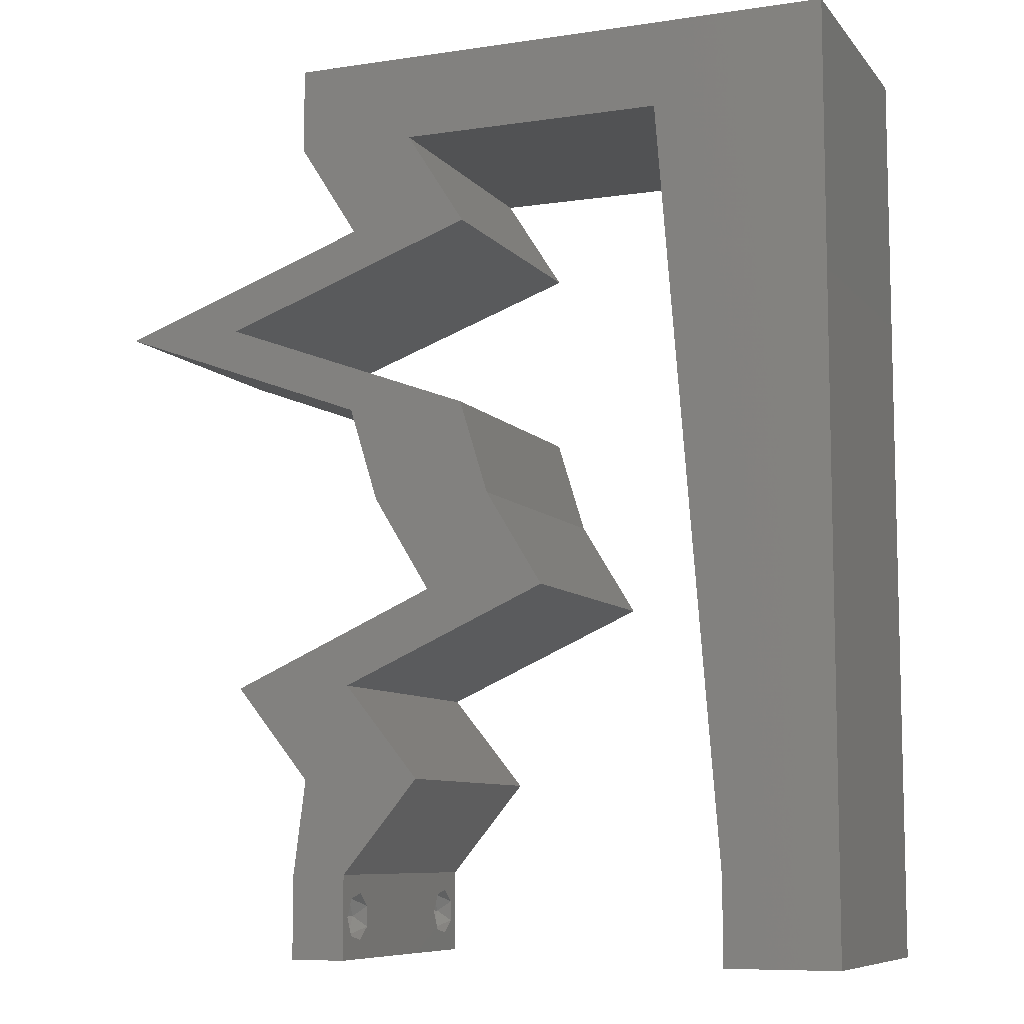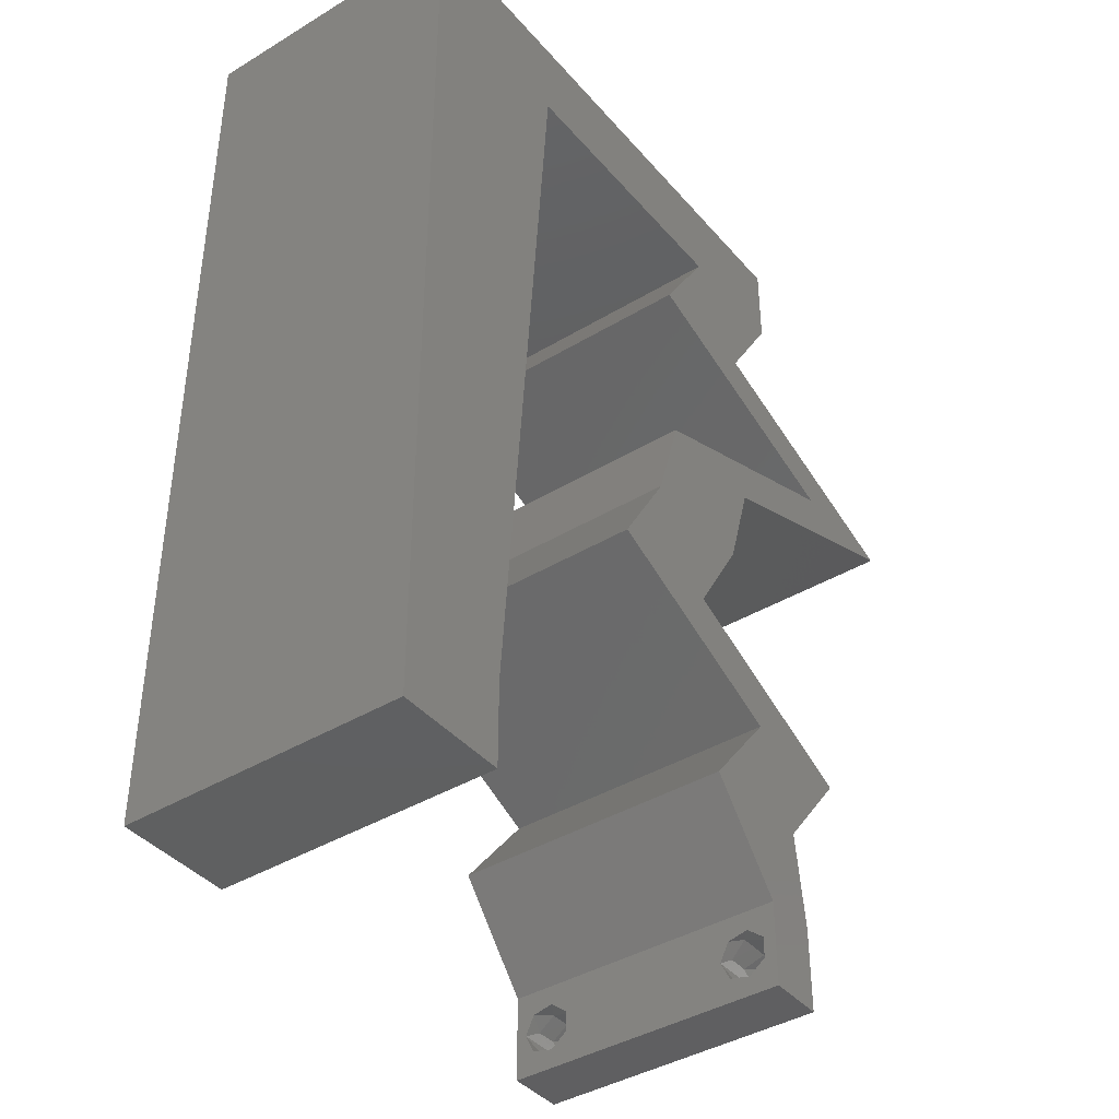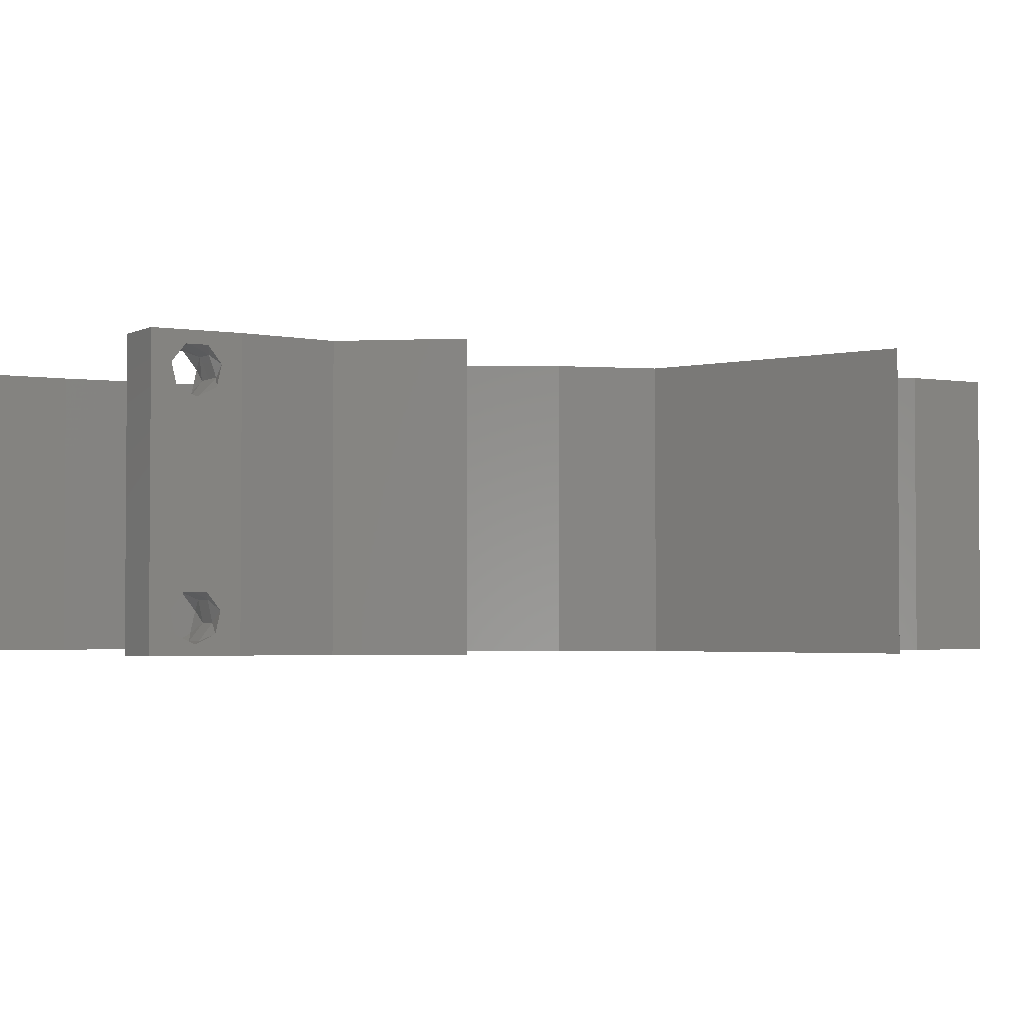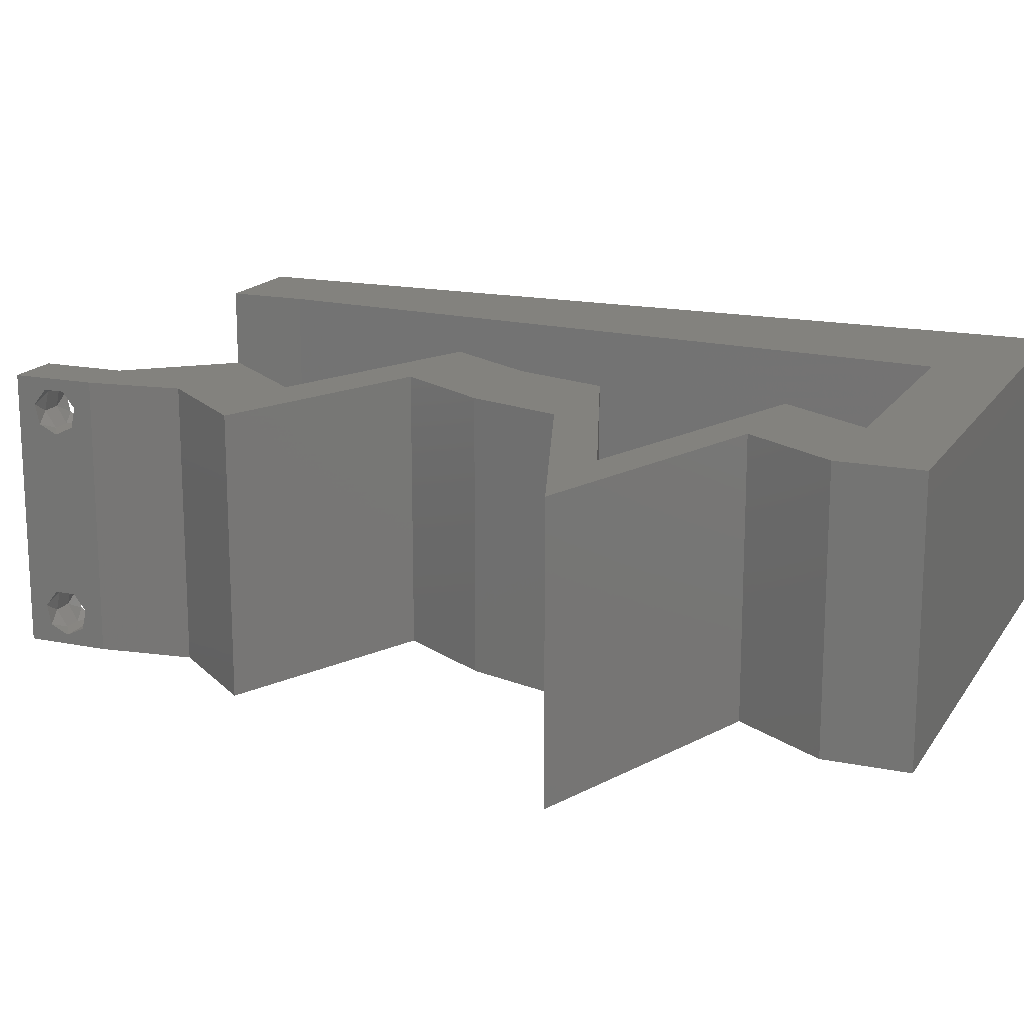
<metadata>
{"format":"stl","ext":"stl","renderer":"f3d","projection":"perspective","resolution":1024,"background":"white","views":[{"elev":-8.5,"azim":-158.0,"up":"+Y"},{"elev":-40.5,"azim":-53.5,"up":"+Y"},{"elev":-2.6,"azim":59.6,"up":"+Z"},{"elev":16.7,"azim":112.6,"up":"+Z"}]}
</metadata>
<code>
# stl→obj: 270 verts, 544 faces
v 0.04 0 0.01
v 0.04 -0.006 0.01
v 0.04 -0.003738 0.003932
v 0.04 -0.003 0.0159
v 0.04 -0.004657 0.002778
v 0.04 -0.006 0
v 0.04 -0.004329 0.00134
v 0.04 -0.001671 0.00134
v 0.04 0 0
v 0.04 -0.001343 0.002778
v 0.04 -0.003 0.0007
v 0.04 -0.001343 0.01798
v 0.04 0 0.02
v 0.04 -0.002262 0.01913
v 0.04 -0.006 0.02
v 0.04 -0.004657 0.01798
v 0.04 -0.003738 0.01913
v 0.04 -0.001671 0.01654
v 0.04 -0.004329 0.01654
v 0.04 -0.002262 0.003932
v 0.036 -0.006 0.01
v 0.036 0 0.01
v 0.036 -0.003738 0.003932
v 0.036 -0.003 0.0159
v 0.036 -0.004329 0.00134
v 0.036 -0.006 0
v 0.036 -0.004657 0.002778
v 0.036 -0.001343 0.002778
v 0.036 0 0
v 0.036 -0.001671 0.00134
v 0.036 -0.003 0.0007
v 0.036 0 0.02
v 0.036 -0.001343 0.01798
v 0.036 -0.002262 0.01913
v 0.036 -0.003738 0.01913
v 0.036 -0.004657 0.01798
v 0.036 -0.006 0.02
v 0.036 -0.004329 0.01654
v 0.036 -0.001671 0.01654
v 0.036 -0.002262 0.003932
v 0 -0.006 0.02
v 0.008 -0.006 0.02
v 0.004 -0.003 0.02
v 0.008 0 0.02
v 0 0 0.02
v 0.0209 0.0202 0.02
v 0.02839 0.01683 0.02
v 0.02633 0.02203 0.02
v 0 0.036 0.02
v 0 0.024 0.02
v 0.01054 0.03232 0.02
v 0.009696 0.02155 0.02
v 0.0296 0.0202 0.02
v 0.004212 0.005693 0.02
v 0 0.048 0.02
v 0.01139 0.04309 0.02
v 0.005 0.0547 0.02
v 0 0.012 0.02
v 0.005131 0.01649 0.02
v 0.03129 0.05386 0.02
v 0.02701 0.04713 0.02
v 0.03272 0.04898 0.02
v 0.02501 0.02693 0.02
v 0.02922 0.02527 0.02
v 0.03145 0.03132 0.02
v 0.008848 0.01077 0.02
v 0 0.06 0.02
v 0.01 0.06 0.02
v 0.02709 0.03367 0.02
v 0.03372 0.02693 0.02
v 0.0358 0.03367 0.02
v 0.03 0.06 0.02
v 0.03539 0.05593 0.02
v 0.01224 0.05386 0.02
v 0.038 -0.003 0.02
v 0.04 0.05386 0.02
v 0.04 0.06 0.02
v 0.03487 0.05205 0.02
v 0.03571 0.04713 0.02
v 0.03626 0.04377 0.02
v 0.03631 0.03703 0.02
v 0.04497 0.04377 0.02
v 0.04552 0.0404 0.02
v 0.05423 0.0404 0.02
v 0.04501 0.03703 0.02
v 0.0371 0.01683 0.02
v 0.03913 0.006733 0.02
v 0.04459 0.01347 0.02
v 0.03589 0.01347 0.02
v 0.03043 0.006733 0.02
v 0.02177 0.05386 0.02
v 0.02 0.06 0.02
v 0 -0.006 0.01
v 0 -0.003 0.015
v 0 0 0.01
v 0 -0.006 0
v 0 -0.003 0.005
v 0 0 0
v 0.004 -0.006 0.015
v 0.008 -0.006 0.01
v 0.004 -0.006 0.005
v 0.008 -0.006 0
v 0 0.009 0.0114
v 0 0.06 0
v 0 0.051 0.0086
v 0 0.06 0.01
v 0 0.048 0
v 0 0.0415 0.009767
v 0 0.03 0.01
v 0 0.036 0
v 0 0.0185 0.01023
v 0 0.024 0
v 0 0.012 0
v 0 0.005337 0.005128
v 0 0.05466 0.01487
v 0.004 -0.003 0
v 0.008 0 0
v 0.0209 0.0202 0
v 0.02633 0.02203 0
v 0.02839 0.01683 0
v 0.01054 0.03232 0
v 0.009696 0.02155 0
v 0.0296 0.0202 0
v 0.004212 0.005693 0
v 0.01139 0.04309 0
v 0.005 0.0547 0
v 0.005131 0.01649 0
v 0.03129 0.05386 0
v 0.03272 0.04898 0
v 0.02701 0.04713 0
v 0.02501 0.02693 0
v 0.03145 0.03132 0
v 0.02922 0.02527 0
v 0.008848 0.01077 0
v 0.01 0.06 0
v 0.02709 0.03367 0
v 0.03372 0.02693 0
v 0.0358 0.03367 0
v 0.03 0.06 0
v 0.03539 0.05593 0
v 0.01224 0.05386 0
v 0.038 -0.003 0
v 0.04 0.05386 0
v 0.04 0.06 0
v 0.03487 0.05205 0
v 0.03571 0.04713 0
v 0.03626 0.04377 0
v 0.03631 0.03703 0
v 0.04497 0.04377 0
v 0.04552 0.0404 0
v 0.05423 0.0404 0
v 0.04501 0.03703 0
v 0.0371 0.01683 0
v 0.03913 0.006733 0
v 0.03589 0.01347 0
v 0.04459 0.01347 0
v 0.03043 0.006733 0
v 0.02177 0.05386 0
v 0.02 0.06 0
v 0.008 0 0.01
v 0.008 -0.003 0.015
v 0.008 -0.003 0.005
v 0.015 0.06 0.01134
v 0.025 0.06 0.008977
v 0.006575 0.06 0.007337
v 0.03344 0.06 0.01273
v 0.04 0.06 0.01
v 0.03407 0.06 0.005945
v 0.005798 0.06 0.01422
v 0.04 0.05693 0.015
v 0.04 0.05386 0.01
v 0.04 0.05693 0.005
v 0.03786 0.0505 0.015
v 0.03571 0.04713 0.01
v 0.03786 0.0505 0.005
v 0.04247 0.04467 0.01296
v 0.04718 0.04296 0.007537
v 0.05423 0.0404 0.01
v 0.04083 0.04527 0.005508
v 0.04875 0.04239 0.01414
v 0.0358 0.03367 0.01
v 0.04251 0.03612 0.01296
v 0.04718 0.03782 0.007547
v 0.04086 0.03552 0.005477
v 0.04877 0.0384 0.01415
v 0.03476 0.0303 0.015
v 0.03372 0.02693 0.01
v 0.03476 0.0303 0.005
v 0.03166 0.02357 0.015
v 0.0296 0.0202 0.01
v 0.03166 0.02357 0.005
v 0.03762 0.0166 0.007906
v 0.04459 0.01347 0.01
v 0.03478 0.01787 0.01427
v 0.03976 0.01564 0.01435
v 0.04186 0.0101 0.015
v 0.03913 0.006733 0.01
v 0.04186 0.0101 0.005
v 0.03957 0.003367 0.015
v 0.03957 0.003367 0.005
v 0.03321 0.003367 0.015
v 0.03043 0.006733 0.01
v 0.03321 0.003367 0.005
v 0.03316 0.0101 0.015
v 0.03589 0.01347 0.01
v 0.03316 0.0101 0.005
v 0.02787 0.01707 0.007906
v 0.0209 0.0202 0.01
v 0.03071 0.01579 0.01427
v 0.02573 0.01803 0.01435
v 0.02296 0.02357 0.015
v 0.02501 0.02693 0.01
v 0.02296 0.02357 0.005
v 0.02605 0.0303 0.015
v 0.02709 0.03367 0.01
v 0.02605 0.0303 0.005
v 0.04552 0.0404 0.01
v 0.03881 0.03795 0.01296
v 0.03414 0.03624 0.007547
v 0.04046 0.03855 0.005477
v 0.03255 0.03566 0.01415
v 0.02701 0.04713 0.01
v 0.03377 0.04467 0.01296
v 0.03847 0.04296 0.007537
v 0.03212 0.04527 0.005508
v 0.04005 0.04239 0.01414
v 0.02915 0.0505 0.015
v 0.03129 0.05386 0.01
v 0.02915 0.0505 0.005
v 0.02379 0.05386 0.007615
v 0.01224 0.05386 0.01
v 0.01925 0.05386 0.01305
v 0.02558 0.05386 0.01419
v 0.017 0.05386 0.005
v 0.009182 0.01502 0.01034
v 0.01012 0.02693 0.01011
v 0.01106 0.03885 0.01034
v 0.01165 0.0464 0.007672
v 0.008588 0.007465 0.007672
v 0.01177 0.04783 0.01429
v 0.008475 0.006032 0.01429
v 0.0385 -0.002262 0.01607
v 0.0375 -0.003738 0.01607
v 0.03712 -0.002262 0.01607
v 0.03888 -0.003738 0.01607
v 0.03873 -0.003 0.0193
v 0.03727 -0.001671 0.01866
v 0.03875 -0.001671 0.01866
v 0.03727 -0.004329 0.01866
v 0.03873 -0.004657 0.01722
v 0.03725 -0.004657 0.01722
v 0.03725 -0.003 0.0193
v 0.03875 -0.004329 0.01866
v 0.03798 -0.00134 0.01723
v 0.03687 -0.001344 0.01722
v 0.03914 -0.001343 0.01722
v 0.0375 -0.003738 0.0008684
v 0.03727 -0.002262 0.0008684
v 0.03874 -0.002242 0.0008785
v 0.03888 -0.003738 0.0008684
v 0.03727 -0.004329 0.00346
v 0.03873 -0.003 0.0041
v 0.03875 -0.004329 0.00346
v 0.03873 -0.001343 0.002022
v 0.03727 -0.001671 0.00346
v 0.03725 -0.001343 0.002022
v 0.03725 -0.003 0.0041
v 0.03875 -0.001671 0.00346
v 0.03873 -0.004657 0.002022
v 0.03725 -0.004657 0.002022
f 1 2 3
f 1 4 2
f 5 6 7
f 8 9 10
f 11 9 8
f 7 6 11
f 12 13 14
f 15 16 17
f 17 13 15
f 14 13 17
f 6 9 11
f 10 9 1
f 1 13 18
f 18 13 12
f 2 19 15
f 19 16 15
f 2 6 5
f 18 4 1
f 4 19 2
f 3 20 1
f 1 20 10
f 3 2 5
f 21 22 23
f 24 22 21
f 25 26 27
f 28 29 30
f 30 29 31
f 31 26 25
f 32 33 34
f 35 36 37
f 37 32 35
f 37 36 38
f 35 32 34
f 32 39 33
f 29 26 31
f 28 22 29
f 37 38 21
f 22 39 32
f 26 21 27
f 21 38 24
f 24 39 22
f 27 21 23
f 23 22 40
f 40 22 28
f 41 42 43
f 44 45 43
f 46 47 48
f 49 50 51
f 51 50 52
f 47 53 48
f 45 44 54
f 55 49 56
f 55 56 57
f 50 58 59
f 56 49 51
f 60 61 62
f 63 64 65
f 66 52 59
f 63 46 48
f 67 55 57
f 68 67 57
f 69 63 65
f 70 71 65
f 72 60 73
f 74 68 57
f 66 58 54
f 37 15 75
f 76 77 73
f 52 50 59
f 42 44 43
f 45 41 43
f 13 32 75
f 64 70 65
f 58 66 59
f 53 64 48
f 76 73 78
f 73 60 78
f 79 78 62
f 78 60 62
f 64 63 48
f 58 45 54
f 77 72 73
f 79 76 78
f 80 79 62
f 71 81 65
f 53 70 64
f 15 13 75
f 32 37 75
f 61 80 62
f 44 66 54
f 82 79 80
f 83 84 82
f 84 83 85
f 71 85 81
f 53 47 86
f 87 88 89
f 88 86 89
f 13 87 32
f 32 87 90
f 90 87 89
f 86 47 89
f 81 69 65
f 83 82 80
f 85 83 81
f 60 72 91
f 74 92 68
f 92 74 91
f 56 74 57
f 72 92 91
f 93 94 95
f 45 94 41
f 96 97 98
f 95 97 93
f 41 94 93
f 95 94 45
f 93 97 96
f 98 97 95
f 42 99 100
f 93 99 41
f 96 101 93
f 100 101 102
f 41 99 42
f 100 99 93
f 102 101 96
f 93 101 100
f 45 103 95
f 104 105 106
f 107 105 104
f 58 103 45
f 108 109 49
f 110 109 108
f 110 108 107
f 111 109 112
f 49 109 50
f 112 109 110
f 50 111 58
f 55 108 49
f 113 111 112
f 50 109 111
f 98 114 113
f 67 115 55
f 55 105 108
f 113 103 111
f 113 114 103
f 55 115 105
f 111 103 58
f 108 105 107
f 106 115 67
f 95 114 98
f 103 114 95
f 105 115 106
f 96 116 102
f 117 116 98
f 118 119 120
f 110 121 112
f 121 122 112
f 120 119 123
f 98 124 117
f 107 125 110
f 107 126 125
f 112 127 113
f 125 121 110
f 128 129 130
f 131 132 133
f 134 127 122
f 131 119 118
f 104 126 107
f 135 126 104
f 136 132 131
f 137 132 138
f 139 140 128
f 141 126 135
f 134 124 113
f 26 142 6
f 143 140 144
f 122 127 112
f 102 116 117
f 98 116 96
f 9 142 29
f 133 132 137
f 113 127 134
f 123 119 133
f 143 145 140
f 140 145 128
f 146 129 145
f 145 129 128
f 133 119 131
f 113 124 98
f 144 140 139
f 146 145 143
f 147 129 146
f 138 132 148
f 123 133 137
f 6 142 9
f 29 142 26
f 130 129 147
f 117 124 134
f 146 149 147
f 150 149 151
f 150 151 152
f 152 138 148
f 120 123 153
f 154 155 156
f 156 155 153
f 9 29 154
f 29 157 154
f 157 155 154
f 153 155 120
f 148 132 136
f 147 149 150
f 150 152 148
f 128 158 139
f 141 135 159
f 159 158 141
f 125 126 141
f 139 158 159
f 160 161 100
f 42 161 44
f 117 162 102
f 100 162 160
f 44 161 160
f 100 161 42
f 102 162 100
f 160 162 117
f 135 163 159
f 72 164 92
f 163 164 159
f 92 164 163
f 135 165 163
f 72 166 164
f 159 164 139
f 92 163 68
f 104 165 135
f 106 165 104
f 77 166 72
f 167 166 77
f 164 168 139
f 163 169 68
f 166 168 164
f 165 169 163
f 139 168 144
f 144 168 167
f 67 169 106
f 68 169 67
f 106 169 165
f 167 168 166
f 76 170 77
f 167 170 171
f 171 172 167
f 144 172 143
f 77 170 167
f 171 170 76
f 167 172 144
f 143 172 171
f 76 173 171
f 174 173 79
f 171 175 143
f 146 175 174
f 79 173 76
f 171 173 174
f 143 175 146
f 174 175 171
f 79 176 174
f 149 177 151
f 151 177 178
f 82 176 79
f 174 179 146
f 178 180 84
f 146 179 149
f 84 180 82
f 176 179 174
f 178 177 180
f 177 179 176
f 149 179 177
f 177 176 180
f 180 176 82
f 181 182 71
f 151 183 152
f 178 183 151
f 71 182 85
f 138 184 181
f 84 185 178
f 152 184 138
f 85 185 84
f 181 184 182
f 185 183 178
f 182 184 183
f 183 184 152
f 185 182 183
f 85 182 185
f 70 186 71
f 181 186 187
f 187 188 181
f 138 188 137
f 71 186 181
f 187 186 70
f 181 188 138
f 137 188 187
f 70 189 187
f 190 189 53
f 187 191 137
f 123 191 190
f 53 189 70
f 187 189 190
f 137 191 123
f 190 191 187
f 123 192 153
f 190 192 123
f 153 192 156
f 156 192 193
f 53 194 190
f 193 195 88
f 86 194 53
f 88 195 86
f 190 194 192
f 193 192 195
f 192 194 195
f 195 194 86
f 88 196 193
f 197 196 87
f 193 198 156
f 154 198 197
f 87 196 88
f 193 196 197
f 156 198 154
f 197 198 193
f 13 199 87
f 197 199 1
f 154 200 9
f 1 200 197
f 87 199 197
f 1 199 13
f 197 200 154
f 9 200 1
f 2 15 37
f 21 2 37
f 26 6 2
f 26 2 21
f 32 201 22
f 202 201 90
f 22 203 29
f 157 203 202
f 90 201 32
f 22 201 202
f 29 203 157
f 202 203 22
f 90 204 202
f 205 204 89
f 202 206 157
f 155 206 205
f 202 204 205
f 89 204 90
f 157 206 155
f 205 206 202
f 155 207 120
f 205 207 155
f 120 207 118
f 118 207 208
f 89 209 205
f 208 210 46
f 47 209 89
f 46 210 47
f 205 209 207
f 208 207 210
f 207 209 210
f 210 209 47
f 46 211 208
f 212 211 63
f 208 213 118
f 131 213 212
f 208 211 212
f 63 211 46
f 118 213 131
f 212 213 208
f 69 214 63
f 212 214 215
f 215 216 212
f 131 216 136
f 63 214 212
f 215 214 69
f 212 216 131
f 136 216 215
f 217 218 83
f 136 219 148
f 215 219 136
f 83 218 81
f 150 220 217
f 69 221 215
f 148 220 150
f 81 221 69
f 217 220 218
f 221 219 215
f 218 220 219
f 219 220 148
f 221 218 219
f 81 218 221
f 222 223 61
f 150 224 147
f 217 224 150
f 61 223 80
f 130 225 222
f 83 226 217
f 147 225 130
f 80 226 83
f 222 225 223
f 226 224 217
f 223 225 224
f 224 225 147
f 226 223 224
f 80 223 226
f 61 227 222
f 228 227 60
f 222 229 130
f 128 229 228
f 60 227 61
f 222 227 228
f 228 229 222
f 130 229 128
f 128 230 158
f 228 230 128
f 231 232 74
f 74 232 91
f 60 233 228
f 141 234 231
f 91 233 60
f 158 234 141
f 231 234 232
f 232 234 230
f 233 230 228
f 230 234 158
f 233 232 230
f 91 232 233
f 122 235 134
f 52 236 51
f 125 237 121
f 122 236 235
f 235 236 52
f 51 236 237
f 237 236 121
f 231 238 141
f 117 239 160
f 134 239 117
f 141 238 125
f 121 236 122
f 51 237 56
f 66 235 52
f 237 240 56
f 66 241 235
f 235 239 134
f 125 238 237
f 238 240 237
f 235 241 239
f 44 241 66
f 56 240 74
f 160 241 44
f 74 240 231
f 239 241 160
f 231 240 238
f 24 4 242
f 4 24 243
f 24 242 244
f 4 243 245
f 246 247 248
f 249 250 251
f 247 246 252
f 250 249 253
f 246 249 252
f 249 246 253
f 250 243 251
f 243 250 245
f 244 254 255
f 242 254 244
f 36 35 249
f 14 17 246
f 34 33 247
f 16 19 250
f 14 246 248
f 36 249 251
f 249 35 252
f 246 17 253
f 34 247 252
f 16 250 253
f 12 14 248
f 38 36 251
f 35 34 252
f 17 16 253
f 243 38 251
f 248 247 254
f 242 18 256
f 254 242 256
f 250 19 245
f 247 33 255
f 12 248 256
f 4 18 242
f 24 38 243
f 254 247 255
f 39 24 244
f 19 4 245
f 248 254 256
f 39 244 255
f 33 39 255
f 18 12 256
f 11 31 257
f 31 11 258
f 258 11 259
f 11 257 260
f 261 262 263
f 264 265 266
f 262 261 267
f 265 264 268
f 262 265 268
f 265 262 267
f 258 264 266
f 269 261 263
f 261 269 270
f 264 258 259
f 269 257 270
f 257 269 260
f 40 28 265
f 20 3 262
f 8 10 264
f 27 23 261
f 265 28 266
f 262 3 263
f 40 265 267
f 20 262 268
f 261 23 267
f 264 10 268
f 28 30 266
f 3 5 263
f 23 40 267
f 10 20 268
f 30 31 258
f 27 261 270
f 30 258 266
f 257 25 270
f 25 27 270
f 5 7 269
f 5 269 263
f 8 264 259
f 269 7 260
f 31 25 257
f 7 11 260
f 11 8 259

</code>
